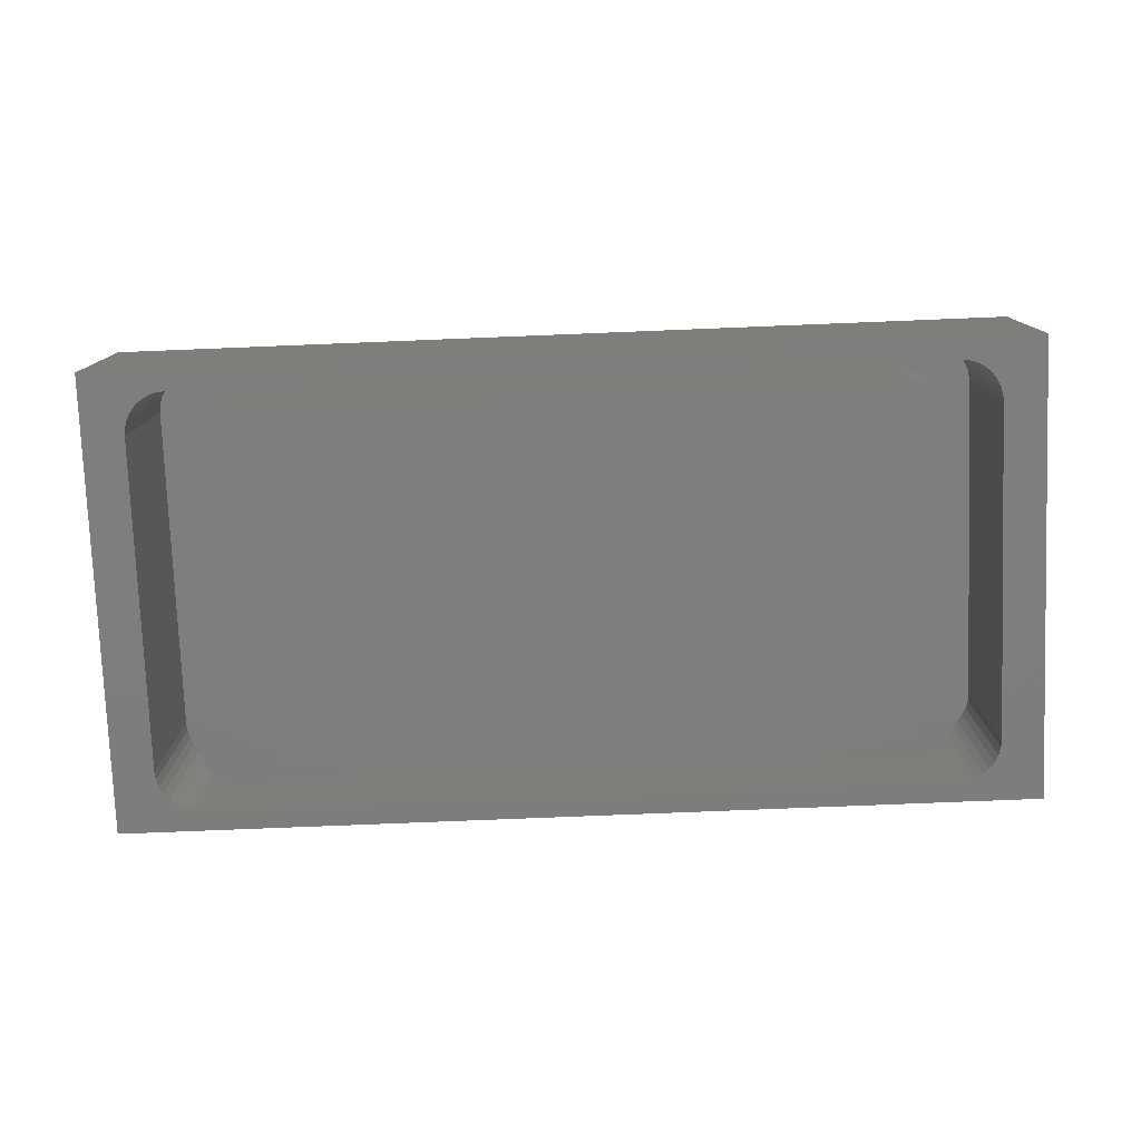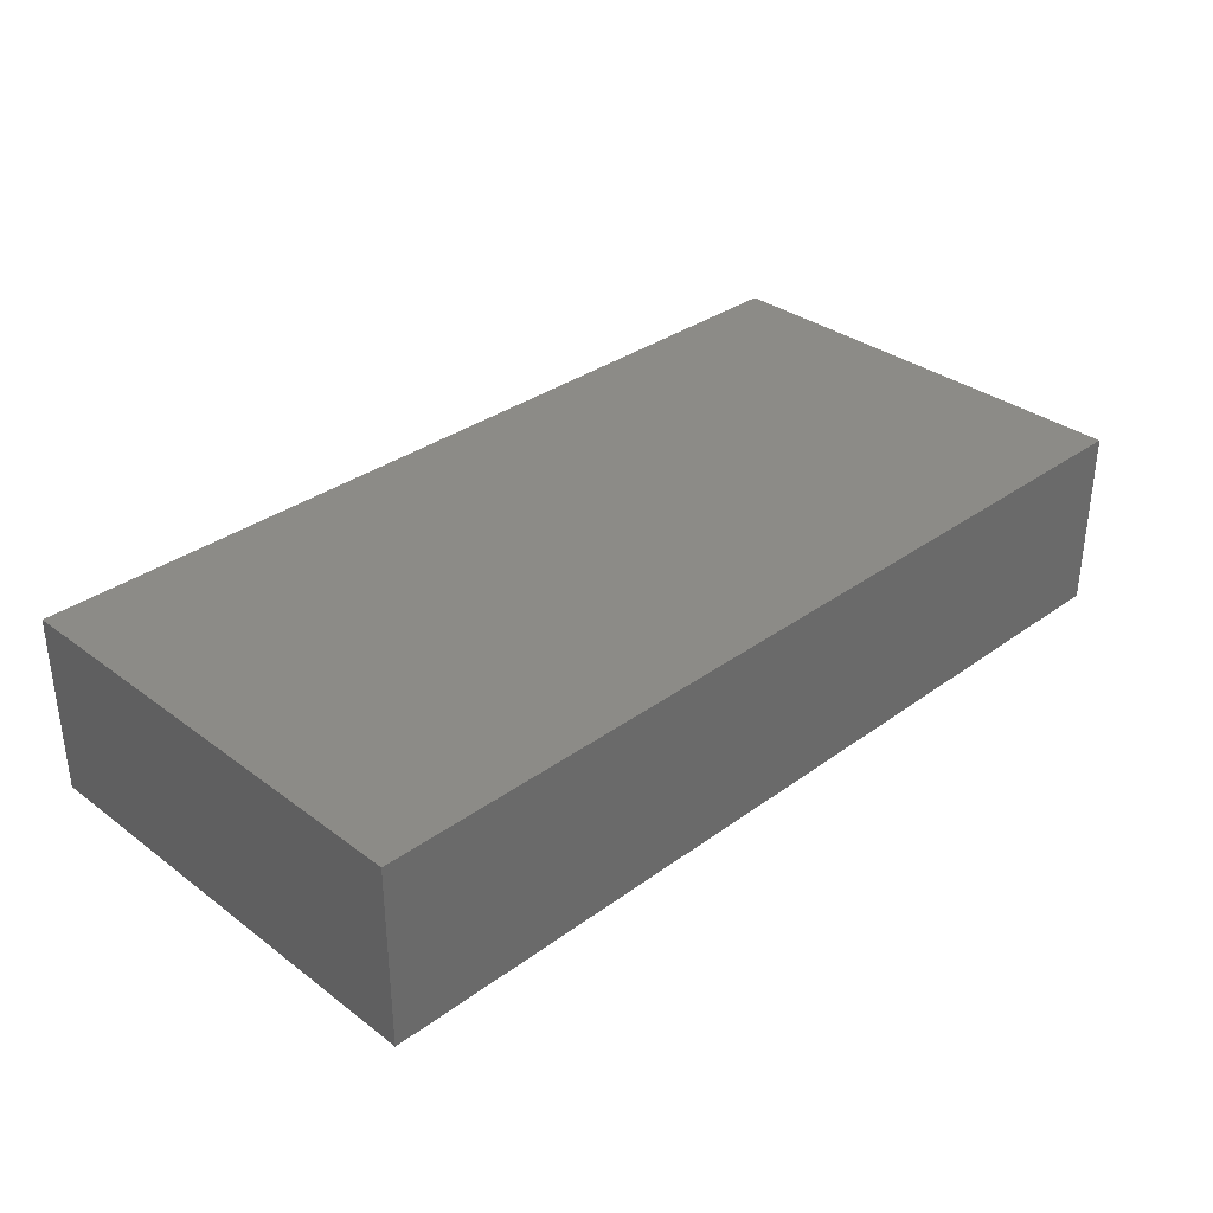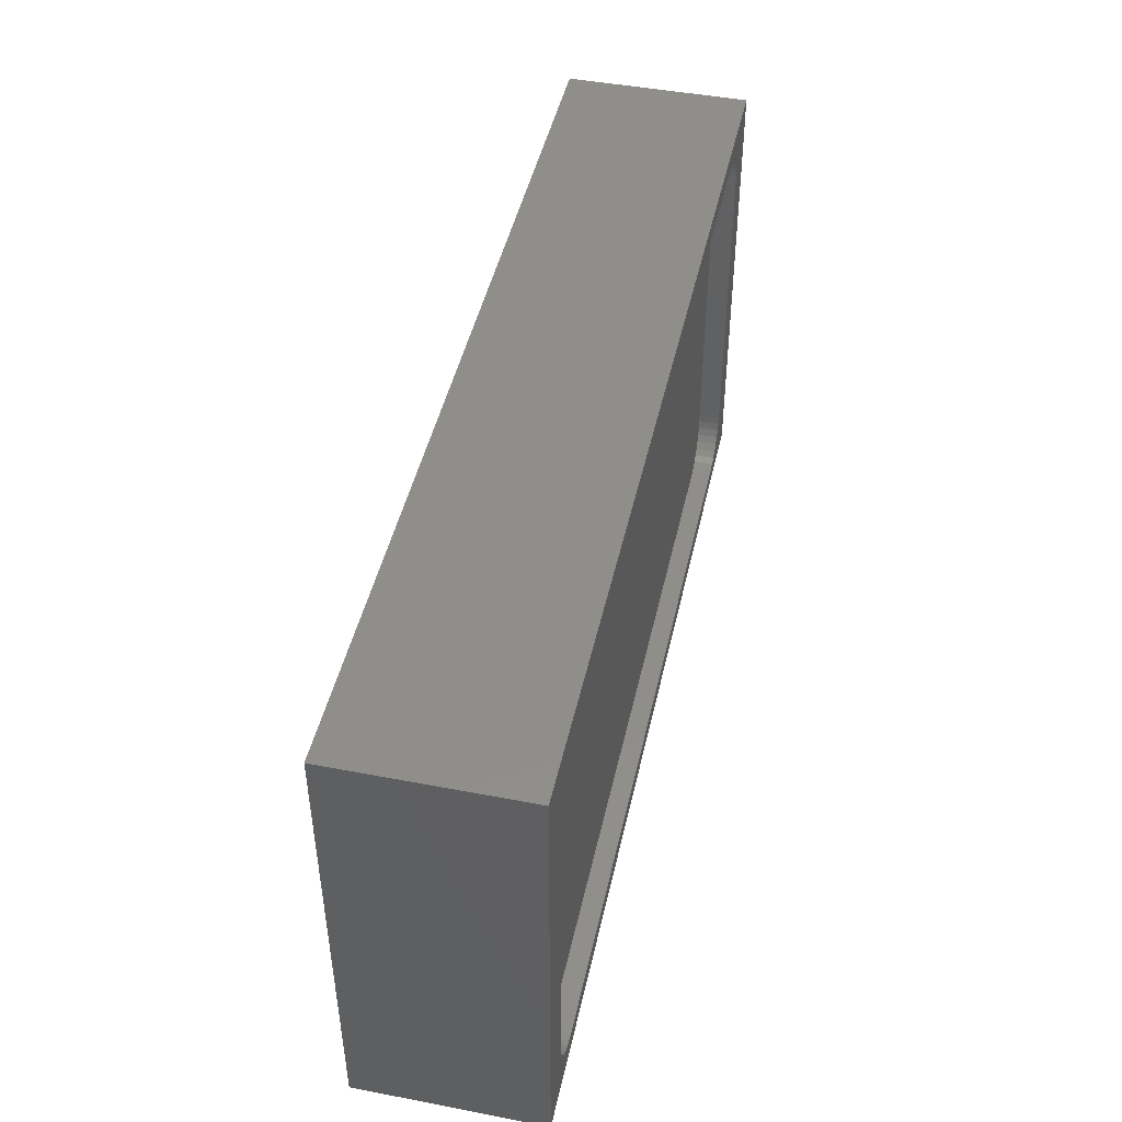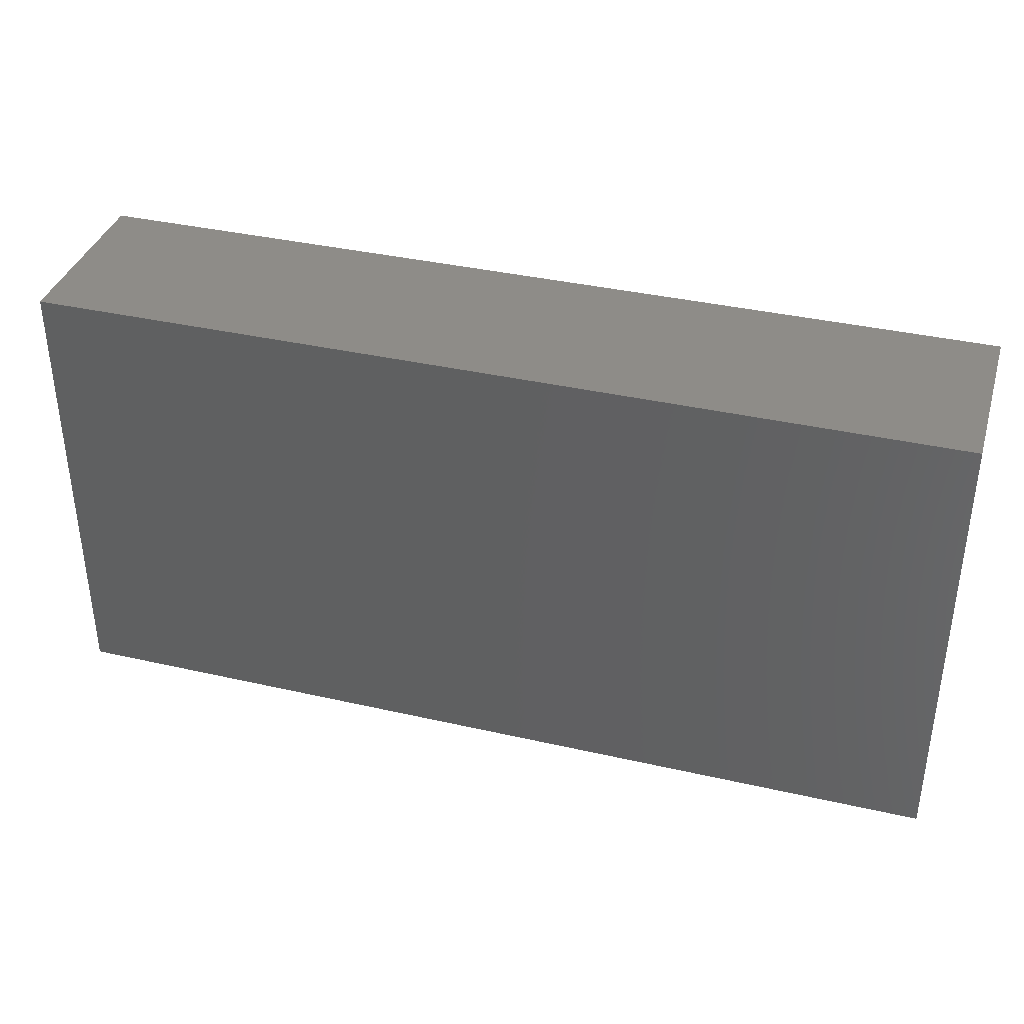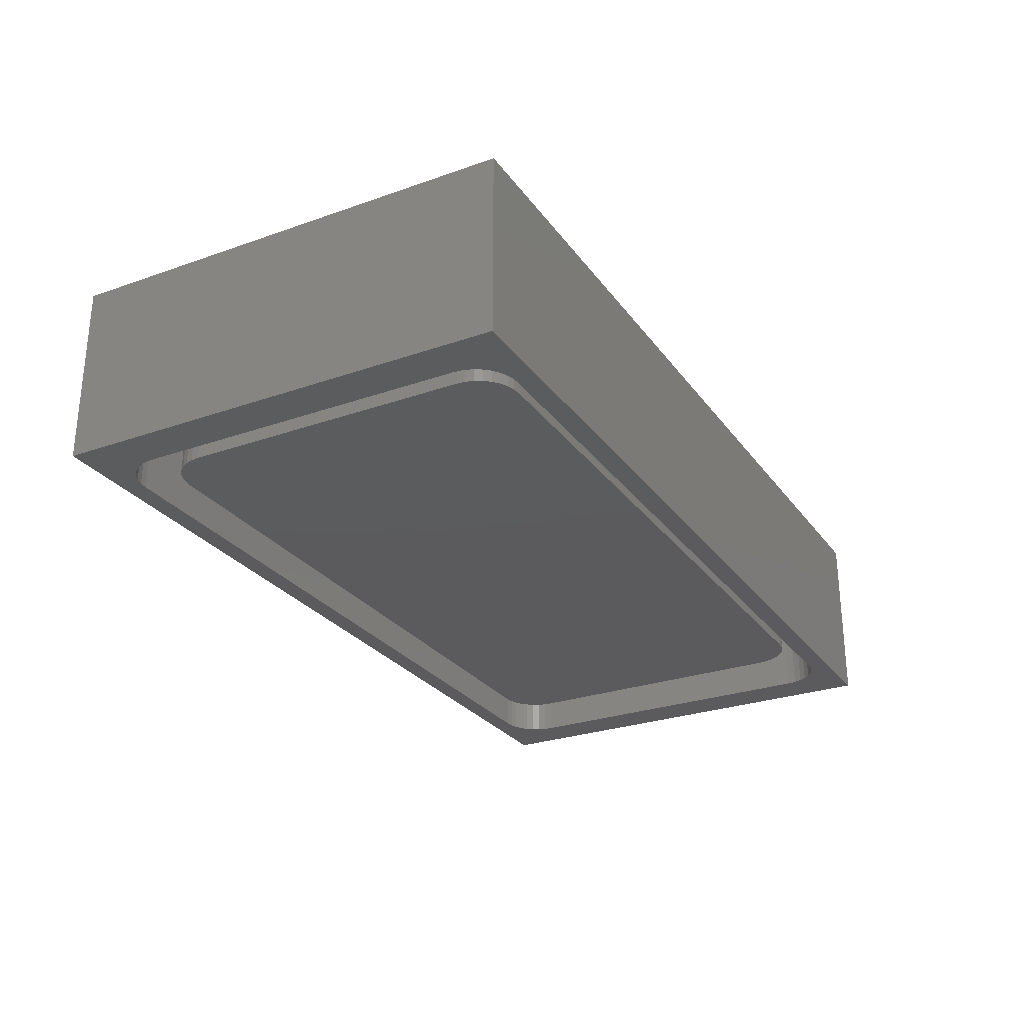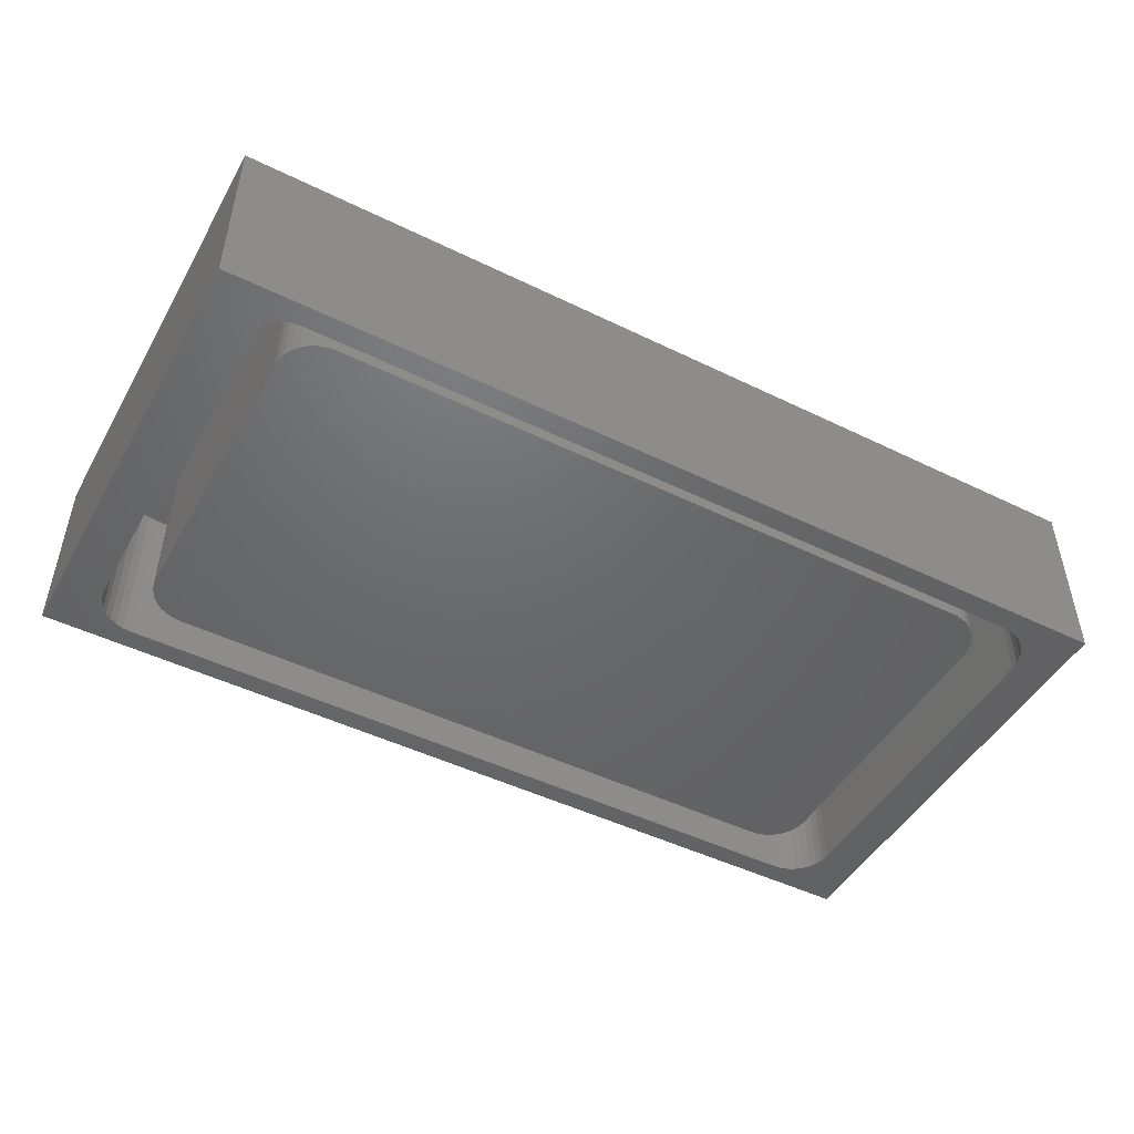
<metadata>
{"format":"stl","ext":"stl","renderer":"f3d","projection":"perspective","resolution":1024,"background":"white","views":[{"elev":-77.8,"azim":-177.7,"up":"+Z"},{"elev":33.6,"azim":-44.6,"up":"+Z"},{"elev":45.9,"azim":102.4,"up":"+Y"},{"elev":37.2,"azim":16.4,"up":"+Y"},{"elev":-27.3,"azim":-61.6,"up":"+Z"},{"elev":-47.8,"azim":-28.7,"up":"+Z"}]}
</metadata>
<code>
# stl→obj: 152 verts, 300 faces
v 5.381 5.587 20
v 5.096 6.525 0
v 5.096 6.525 20
v 5.381 5.587 0
v 5.843 4.722 20
v 5.843 4.722 0
v 5 7.5 0
v 5 7.5 20
v 103.5 3.964 0
v 102.8 3.343 20
v 103.5 3.964 20
v 102.8 3.343 0
v 100 2.5 0
v 10 2.5 20
v 100 2.5 20
v 10 2.5 0
v 105 7.5 20
v 99.9 9.025 20
v 100 10 20
v 101 2.596 20
v 99.62 8.087 20
v 99.16 7.222 20
v 98.54 6.464 20
v 97.78 5.843 20
v 96.91 5.381 20
v 95.98 5.096 20
v 95 5 20
v 15 5 20
v 14.02 5.096 20
v 13.09 5.381 20
v 12.22 5.843 20
v 11.46 6.464 20
v 9.025 2.596 20
v 8.087 2.881 20
v 10.84 7.222 20
v 7.222 3.343 20
v 6.464 3.964 20
v 10 10 20
v 10 45 20
v 5 47.5 20
v 10.38 8.087 20
v 5.096 48.48 20
v 9.025 52.4 20
v 10 52.5 20
v 8.087 52.12 20
v 7.222 51.66 20
v 10.1 9.025 20
v 6.464 51.04 20
v 5.843 50.28 20
v 5.381 49.41 20
v 104.9 6.525 20
v 105 47.5 20
v 104.6 5.587 20
v 100 45 20
v 104.2 4.722 20
v 99.9 45.98 20
v 99.62 46.91 20
v 104.9 48.48 20
v 101.9 2.881 20
v 104.6 49.41 20
v 104.2 50.28 20
v 99.16 47.78 20
v 103.5 51.04 20
v 102.8 51.66 20
v 101.9 52.12 20
v 98.54 48.54 20
v 101 52.4 20
v 100 52.5 20
v 97.78 49.16 20
v 96.91 49.62 20
v 95.98 49.9 20
v 95 50 20
v 15 50 20
v 14.02 49.9 20
v 13.09 49.62 20
v 12.22 49.16 20
v 11.46 48.54 20
v 10.84 47.78 20
v 10.38 46.91 20
v 10.1 45.98 20
v 9.025 2.596 0
v 8.087 2.881 0
v 105 7.5 0
v 105 47.5 0
v 6.464 3.964 0
v 5 47.5 0
v 110 0 0
v 110 55 0
v 104.9 6.525 0
v 104.6 5.587 0
v 104.2 4.722 0
v 101.9 2.881 0
v 101 2.596 0
v 0 0 0
v 7.222 3.343 0
v 104.9 48.48 0
v 104.6 49.41 0
v 104.2 50.28 0
v 103.5 51.04 0
v 102.8 51.66 0
v 101.9 52.12 0
v 101 52.4 0
v 100 52.5 0
v 10 52.5 0
v 0 55 0
v 9.025 52.4 0
v 8.087 52.12 0
v 7.222 51.66 0
v 6.464 51.04 0
v 5.843 50.28 0
v 5.381 49.41 0
v 5.096 48.48 0
v 10.38 8.087 2
v 10.1 9.025 2
v 10.84 7.222 2
v 10 10 2
v 15 5 2
v 95 5 2
v 13.09 5.381 2
v 14.02 5.096 2
v 100 45 2
v 100 10 2
v 10 45 2
v 99.9 9.025 2
v 99.62 8.087 2
v 95 50 2
v 99.16 7.222 2
v 99.9 45.98 2
v 98.54 6.464 2
v 99.62 46.91 2
v 97.78 5.843 2
v 99.16 47.78 2
v 96.91 5.381 2
v 98.54 48.54 2
v 95.98 5.096 2
v 97.78 49.16 2
v 96.91 49.62 2
v 95.98 49.9 2
v 15 50 2
v 12.22 5.843 2
v 14.02 49.9 2
v 11.46 6.464 2
v 13.09 49.62 2
v 12.22 49.16 2
v 11.46 48.54 2
v 10.84 47.78 2
v 10.38 46.91 2
v 10.1 45.98 2
v 0 55 22
v 0 0 22
v 110 0 22
v 110 55 22
f 1 2 3
f 2 1 4
f 5 4 1
f 4 5 6
f 3 7 8
f 7 3 2
f 9 10 11
f 10 9 12
f 13 14 15
f 14 13 16
f 17 18 19
f 20 21 18
f 20 22 21
f 20 23 22
f 15 24 23
f 15 25 24
f 15 26 25
f 15 27 26
f 15 28 27
f 14 28 15
f 14 29 28
f 14 30 29
f 14 31 30
f 14 32 31
f 33 32 14
f 34 32 33
f 32 34 35
f 36 35 34
f 37 35 36
f 38 8 39
f 5 35 37
f 40 39 8
f 35 5 41
f 42 39 40
f 1 41 5
f 39 43 44
f 3 41 1
f 39 45 43
f 8 41 3
f 39 46 45
f 41 8 47
f 39 48 46
f 47 8 38
f 39 49 48
f 39 50 49
f 39 42 50
f 18 17 51
f 17 19 52
f 18 51 53
f 54 52 19
f 18 53 55
f 56 52 54
f 18 55 11
f 57 52 56
f 18 11 10
f 52 57 58
f 18 10 59
f 58 57 60
f 18 59 20
f 60 57 61
f 23 20 15
f 62 61 57
f 61 62 63
f 63 62 64
f 64 62 65
f 66 65 62
f 65 66 67
f 67 66 68
f 69 68 66
f 70 68 69
f 71 68 70
f 72 68 71
f 73 68 72
f 73 44 68
f 74 44 73
f 75 44 74
f 76 44 75
f 77 44 76
f 78 44 77
f 79 44 78
f 80 44 79
f 44 80 39
f 81 34 33
f 34 81 82
f 83 52 84
f 52 83 17
f 37 6 5
f 6 37 85
f 8 86 40
f 86 8 7
f 87 83 88
f 87 89 83
f 87 90 89
f 87 91 90
f 87 9 91
f 87 12 9
f 87 92 12
f 87 93 92
f 87 13 93
f 87 16 13
f 7 94 86
f 2 94 7
f 4 94 2
f 6 94 4
f 85 94 6
f 95 94 85
f 82 94 95
f 81 94 82
f 16 94 81
f 94 16 87
f 84 88 83
f 96 88 84
f 97 88 96
f 98 88 97
f 99 88 98
f 100 88 99
f 101 88 100
f 102 88 101
f 103 88 102
f 104 88 103
f 105 86 94
f 104 105 88
f 106 105 104
f 107 105 106
f 108 105 107
f 109 105 108
f 110 105 109
f 111 105 110
f 112 105 111
f 86 105 112
f 50 110 49
f 110 50 111
f 97 61 98
f 61 97 60
f 104 68 44
f 68 104 103
f 107 43 45
f 43 107 106
f 96 60 97
f 60 96 58
f 84 58 96
f 58 84 52
f 93 15 20
f 15 93 13
f 49 109 48
f 109 49 110
f 40 112 42
f 112 40 86
f 42 111 50
f 111 42 112
f 101 64 65
f 64 101 100
f 102 65 67
f 65 102 101
f 100 63 64
f 63 100 99
f 106 44 43
f 44 106 104
f 9 55 91
f 55 9 11
f 90 51 89
f 51 90 53
f 82 36 34
f 36 82 95
f 109 46 48
f 46 109 108
f 108 45 46
f 45 108 107
f 103 67 68
f 67 103 102
f 98 63 99
f 63 98 61
f 92 20 59
f 20 92 93
f 16 33 14
f 33 16 81
f 95 37 36
f 37 95 85
f 12 59 10
f 59 12 92
f 89 17 83
f 17 89 51
f 91 53 90
f 53 91 55
f 113 47 114
f 47 113 41
f 115 41 113
f 41 115 35
f 114 38 116
f 38 114 47
f 117 27 28
f 27 117 118
f 119 29 30
f 29 119 120
f 19 121 54
f 121 19 122
f 116 39 123
f 39 116 38
f 118 122 124
f 122 118 121
f 118 124 125
f 126 121 118
f 118 125 127
f 121 126 128
f 118 127 129
f 128 126 130
f 118 129 131
f 130 126 132
f 118 131 133
f 132 126 134
f 118 133 135
f 134 126 136
f 136 126 137
f 137 126 138
f 117 126 118
f 117 139 126
f 116 117 120
f 117 116 139
f 116 120 119
f 123 139 116
f 116 119 140
f 139 123 141
f 116 140 142
f 141 123 143
f 116 142 115
f 143 123 144
f 116 115 113
f 144 123 145
f 116 113 114
f 145 123 146
f 146 123 147
f 147 123 148
f 147 78 146
f 78 147 79
f 126 73 72
f 73 126 139
f 141 75 74
f 75 141 143
f 56 130 57
f 130 56 128
f 54 128 56
f 128 54 121
f 118 26 27
f 26 118 135
f 135 25 26
f 25 135 133
f 146 77 145
f 77 146 78
f 123 80 148
f 80 123 39
f 134 69 66
f 69 134 136
f 136 70 69
f 70 136 137
f 137 71 70
f 71 137 138
f 139 74 73
f 74 139 141
f 18 122 19
f 122 18 124
f 140 30 31
f 30 140 119
f 144 77 76
f 77 144 145
f 143 76 75
f 76 143 144
f 148 79 147
f 79 148 80
f 138 72 71
f 72 138 126
f 62 134 66
f 134 62 132
f 57 132 62
f 132 57 130
f 133 24 25
f 24 133 131
f 23 127 22
f 127 23 129
f 120 28 29
f 28 120 117
f 21 124 18
f 124 21 125
f 22 125 21
f 125 22 127
f 142 31 32
f 31 142 140
f 142 35 115
f 35 142 32
f 131 23 24
f 23 131 129
f 94 149 105
f 149 94 150
f 149 151 152
f 151 149 150
f 151 88 152
f 88 151 87
f 94 151 150
f 151 94 87
f 88 149 152
f 149 88 105

</code>
